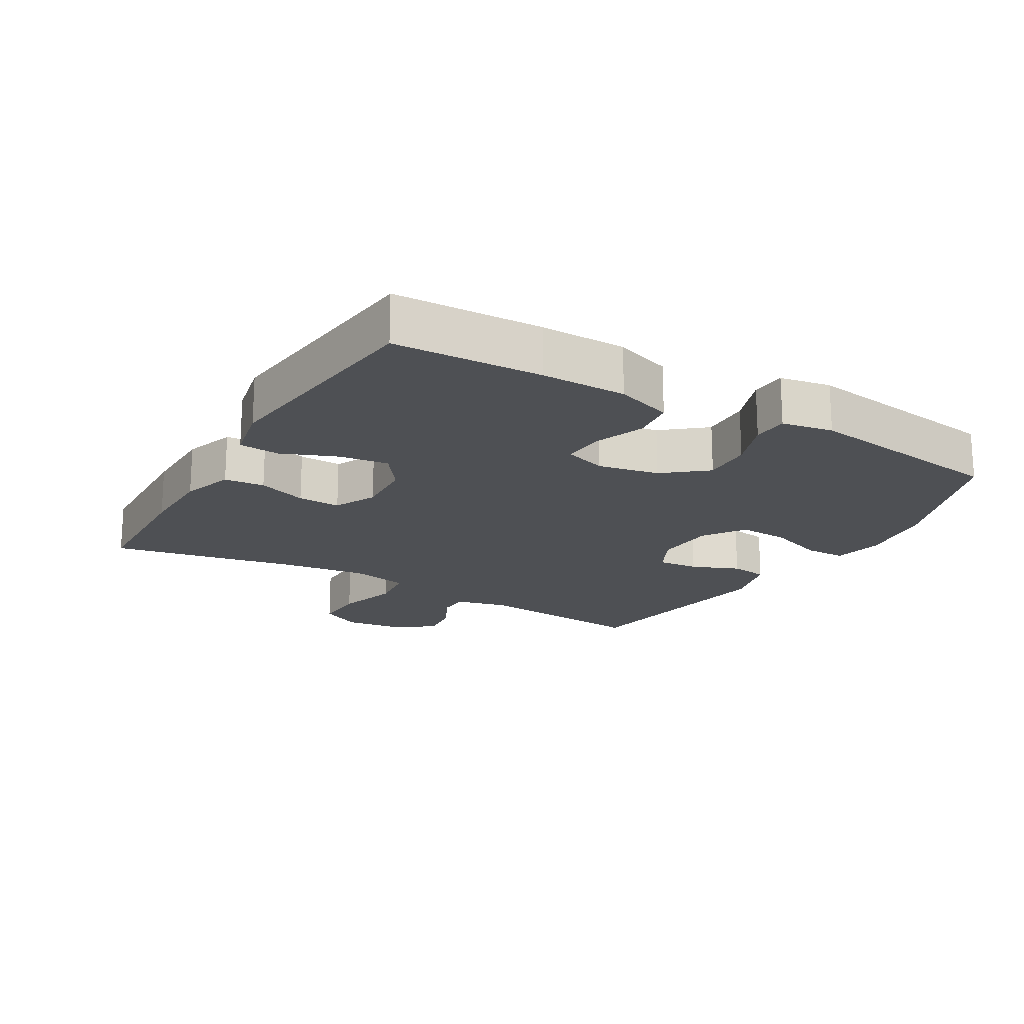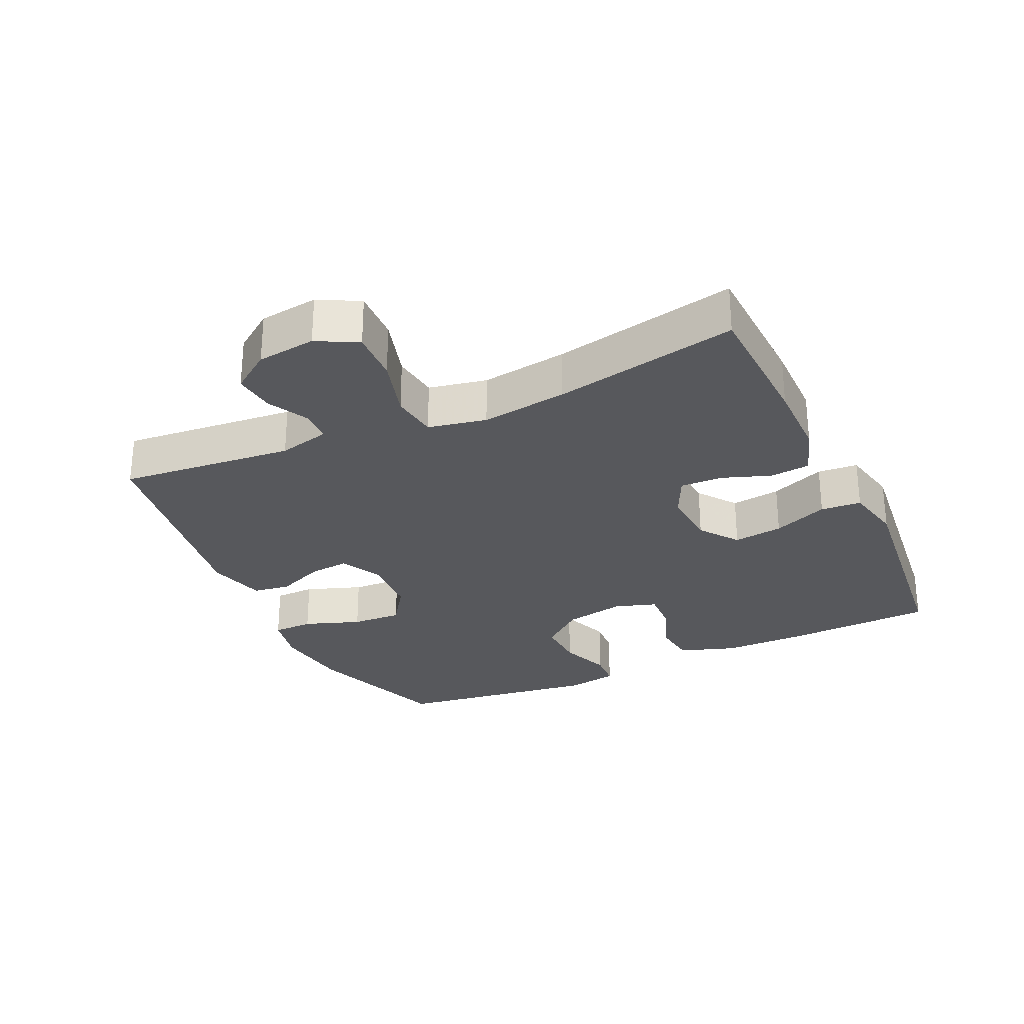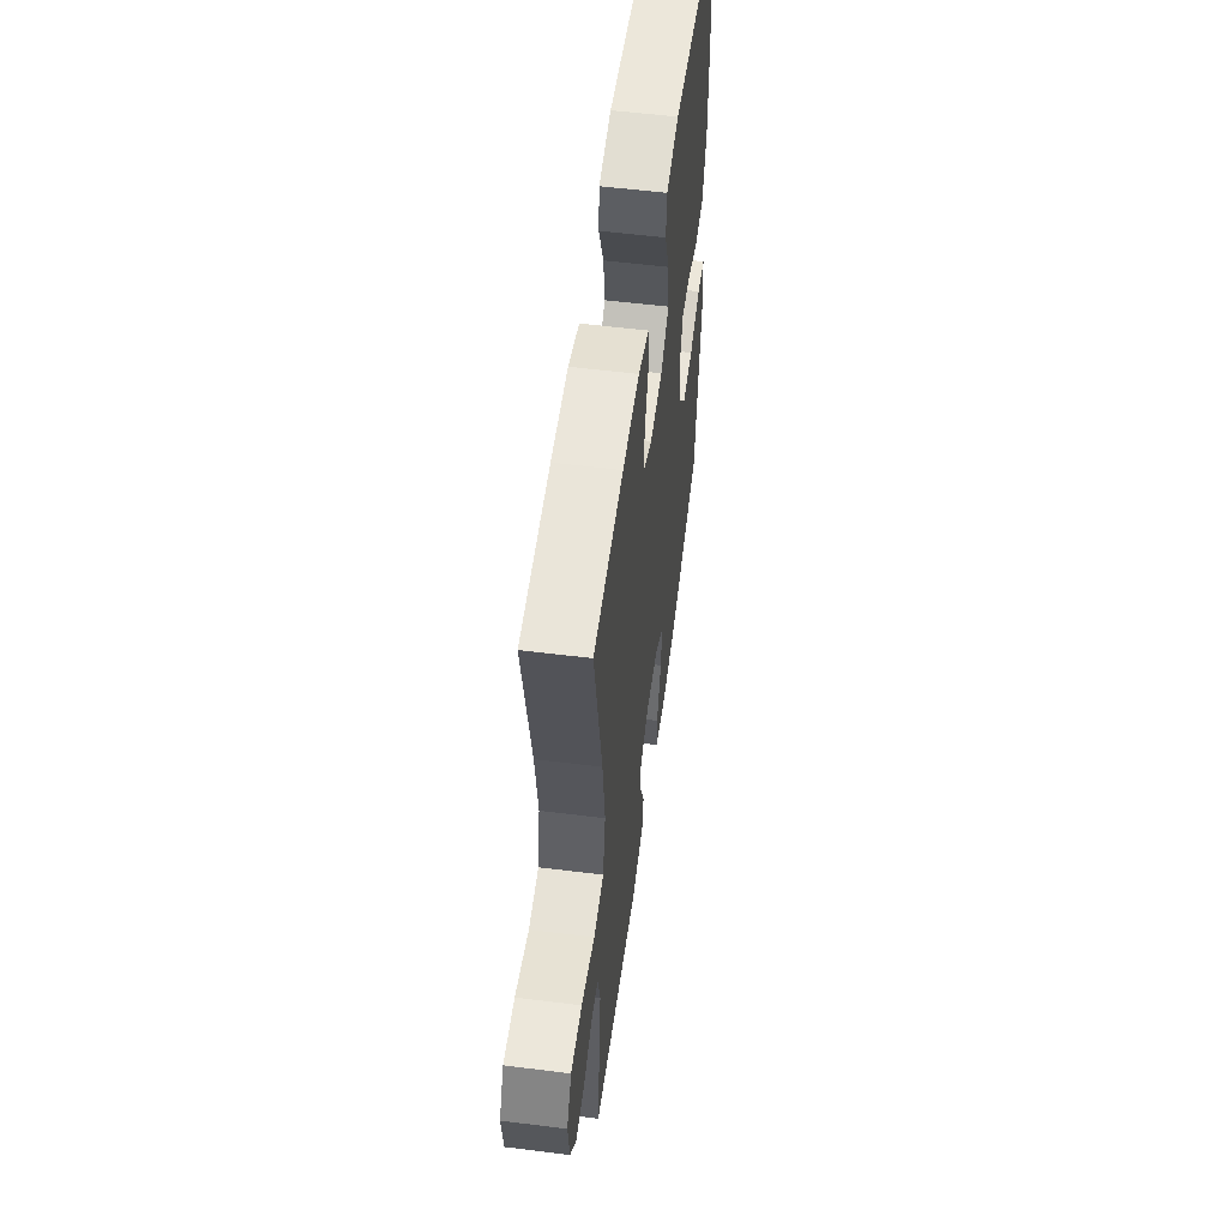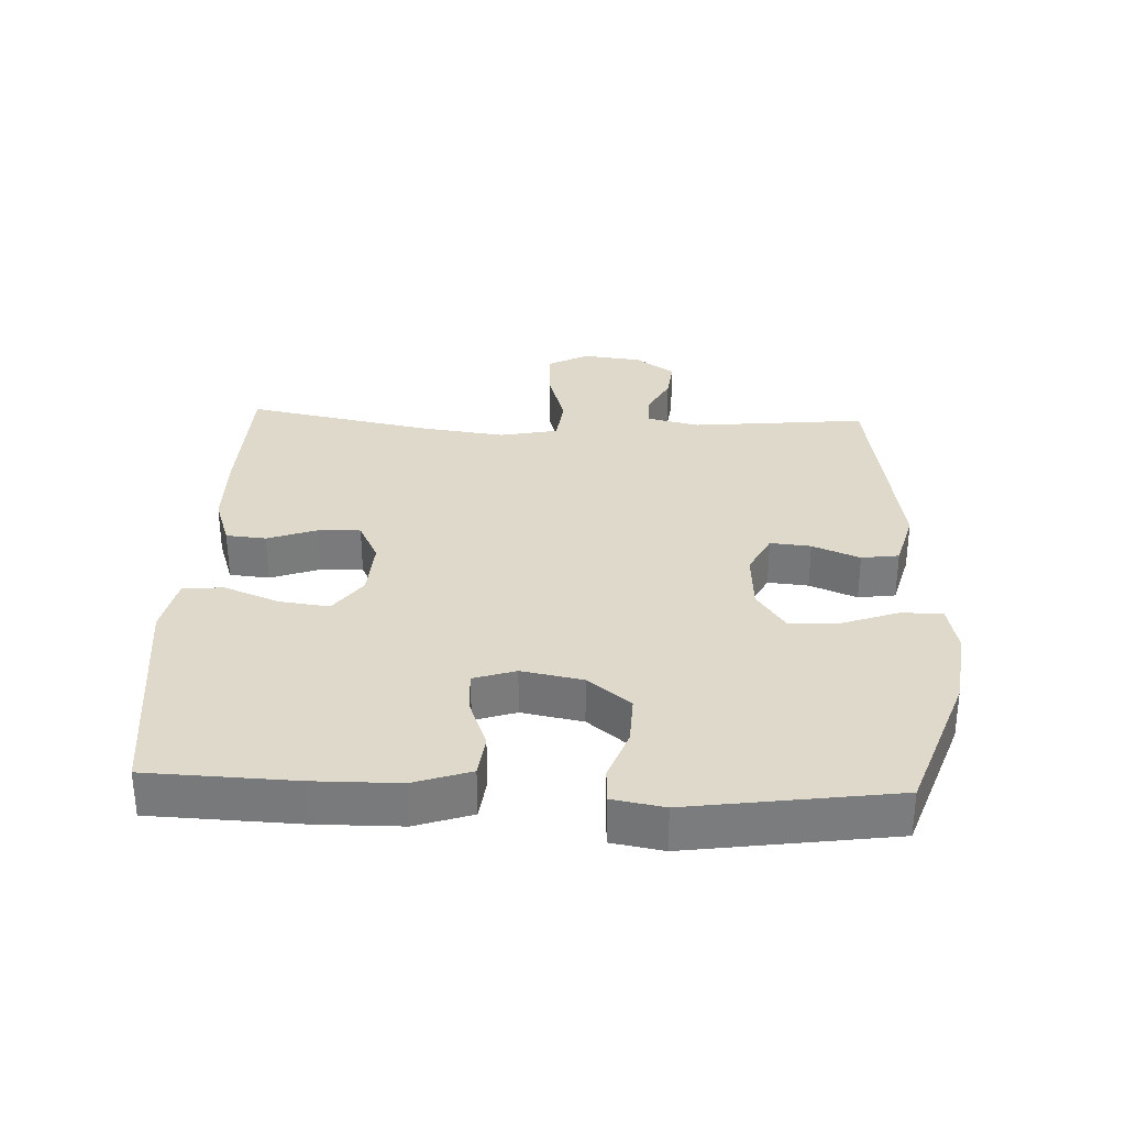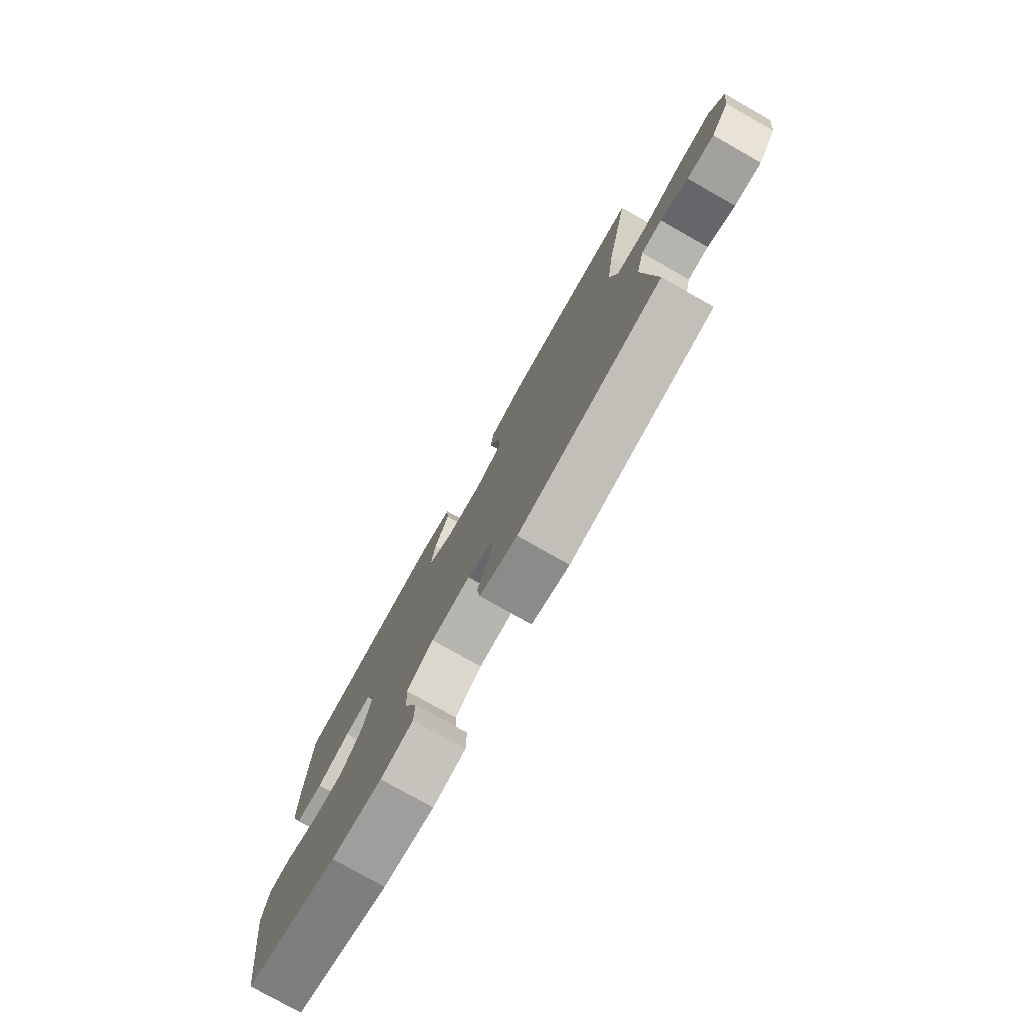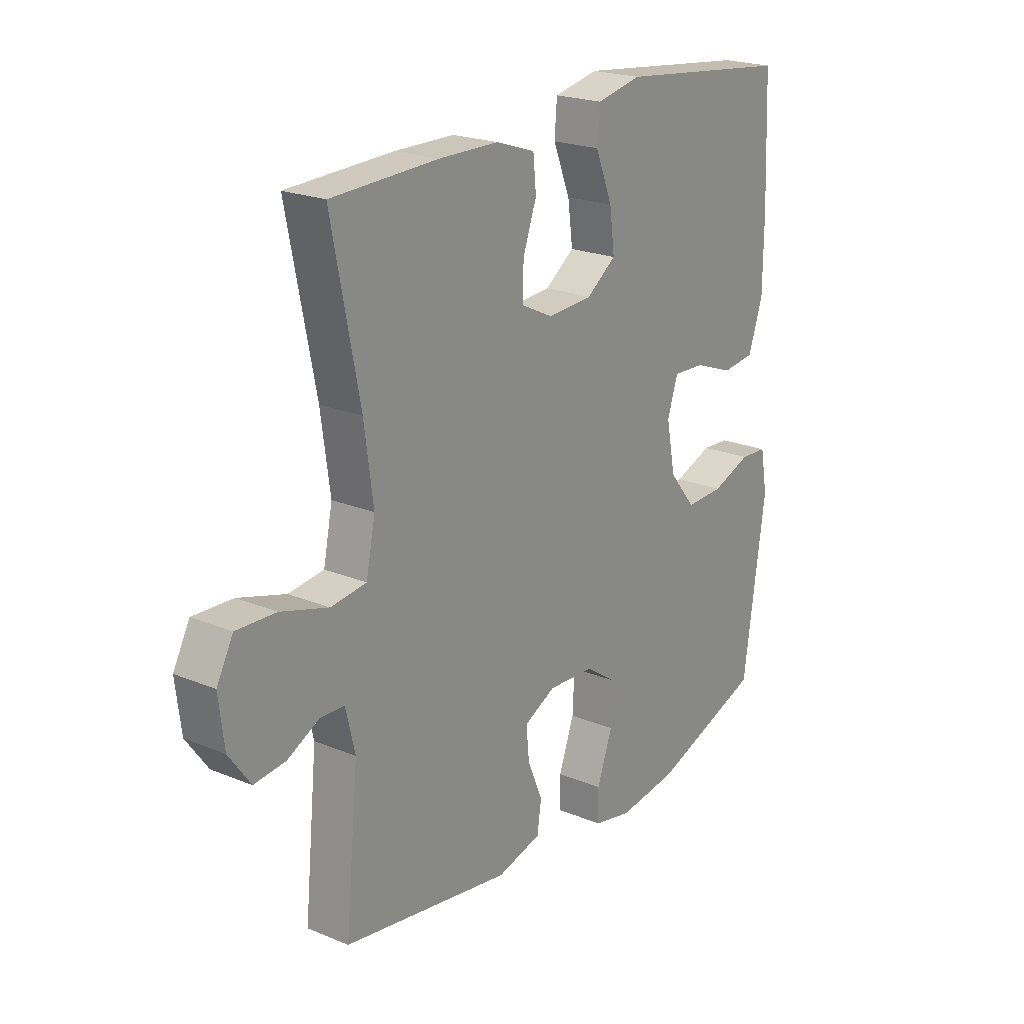
<metadata>
{"format":"obj","ext":"obj","renderer":"f3d","projection":"perspective","resolution":1024,"background":"white","views":[{"elev":-18.8,"azim":59.6,"up":"+Y"},{"elev":-28.4,"azim":-65.0,"up":"+Y"},{"elev":55.5,"azim":-82.5,"up":"+Z"},{"elev":31.7,"azim":92.4,"up":"+Y"},{"elev":-78.2,"azim":-119.5,"up":"+Z"},{"elev":21.5,"azim":-53.7,"up":"+Z"}]}
</metadata>
<code>
v -0.5 0.07 -0.5
v -0.474 0.07 -0.233
v -0.493 0.07 -0.154
v -0.541 0.07 -0.152
v -0.605 0.07 -0.185
v -0.668 0.07 -0.192
v -0.711 0.07 -0.132
v -0.722 0.07 -0.042
v -0.689 0.07 0.02
v -0.61 0.07 0.017
v -0.515 0.07 -0.011
v -0.444 0.07 -0.002
v -0.426 0.07 0.087
v -0.444 0.07 0.219
v -0.5 0.07 0.5
v -0.288 0.07 0.508
v -0.168 0.07 0.507
v -0.09 0.07 0.481
v -0.084 0.07 0.42
v -0.111 0.07 0.345
v -0.113 0.07 0.28
v -0.049 0.07 0.249
v 0.041 0.07 0.255
v 0.1 0.07 0.298
v 0.09 0.07 0.374
v 0.056 0.07 0.458
v 0.061 0.07 0.52
v 0.15 0.07 0.539
v 0.5 0.07 0.5
v 0.509 0.07 0.275
v 0.508 0.07 0.145
v 0.479 0.07 0.059
v 0.414 0.07 0.051
v 0.335 0.07 0.08
v 0.272 0.07 0.083
v 0.251 0.07 0.019
v 0.269 0.07 -0.074
v 0.322 0.07 -0.139
v 0.398 0.07 -0.136
v 0.476 0.07 -0.107
v 0.53 0.07 -0.11
v 0.544 0.07 -0.188
v 0.5 0.07 -0.5
v 0.278 0.07 -0.579
v 0.159 0.07 -0.595
v 0.083 0.07 -0.579
v 0.082 0.07 -0.517
v 0.113 0.07 -0.431
v 0.117 0.07 -0.354
v 0.054 0.07 -0.311
v -0.039 0.07 -0.306
v -0.102 0.07 -0.338
v -0.096 0.07 -0.4
v -0.066 0.07 -0.472
v -0.074 0.07 -0.529
v -0.163 0.07 -0.553
v -0.5 0 -0.5
v -0.474 0 -0.233
v -0.493 0 -0.154
v -0.541 0 -0.152
v -0.605 0 -0.185
v -0.668 0 -0.192
v -0.711 0 -0.132
v -0.722 0 -0.042
v -0.689 0 0.02
v -0.61 0 0.017
v -0.515 0 -0.011
v -0.444 0 -0.002
v -0.426 0 0.087
v -0.444 0 0.219
v -0.5 0 0.5
v -0.288 0 0.508
v -0.168 0 0.507
v -0.09 0 0.481
v -0.084 0 0.42
v -0.111 0 0.345
v -0.113 0 0.28
v -0.049 0 0.249
v 0.041 0 0.255
v 0.1 0 0.298
v 0.09 0 0.374
v 0.056 0 0.458
v 0.061 0 0.52
v 0.15 0 0.539
v 0.5 0 0.5
v 0.509 0 0.275
v 0.508 0 0.145
v 0.479 0 0.059
v 0.414 0 0.051
v 0.335 0 0.08
v 0.272 0 0.083
v 0.251 0 0.019
v 0.269 0 -0.074
v 0.322 0 -0.139
v 0.398 0 -0.136
v 0.476 0 -0.107
v 0.53 0 -0.11
v 0.544 0 -0.188
v 0.5 0 -0.5
v 0.278 0 -0.579
v 0.159 0 -0.595
v 0.083 0 -0.579
v 0.082 0 -0.517
v 0.113 0 -0.431
v 0.117 0 -0.354
v 0.054 0 -0.311
v -0.039 0 -0.306
v -0.102 0 -0.338
v -0.096 0 -0.4
v -0.066 0 -0.472
v -0.074 0 -0.529
v -0.163 0 -0.553
f 56 1 2
f 55 56 2
f 54 55 2
f 53 54 2
f 52 53 2 3
f 51 52 3
f 50 51 3
f 46 47 48
f 45 46 48
f 44 45 48
f 43 44 48
f 42 43 48
f 41 42 48
f 40 41 48
f 39 40 48
f 38 39 48 49
f 37 38 49 50
f 32 33 34
f 31 32 34
f 30 31 34
f 29 30 34
f 28 29 34
f 27 28 34
f 26 27 34
f 25 26 34
f 24 25 34 35
f 23 24 35 36
f 18 19 20
f 17 18 20
f 16 17 20
f 15 16 20
f 14 15 20
f 13 14 20 21
f 12 13 21 22
f 9 10 11
f 8 9 11
f 7 8 11
f 6 7 11
f 5 6 11
f 4 5 11
f 3 4 11 12
f 36 37 50
f 23 36 50
f 22 23 50
f 12 22 50
f 3 12 50
f 58 57 112
f 58 112 111
f 58 111 110
f 58 110 109
f 59 58 109 108
f 59 108 107
f 59 107 106
f 104 103 102
f 104 102 101
f 104 101 100
f 104 100 99
f 104 99 98
f 104 98 97
f 104 97 96
f 104 96 95
f 105 104 95 94
f 106 105 94 93
f 90 89 88
f 90 88 87
f 90 87 86
f 90 86 85
f 90 85 84
f 90 84 83
f 90 83 82
f 90 82 81
f 91 90 81 80
f 92 91 80 79
f 76 75 74
f 76 74 73
f 76 73 72
f 76 72 71
f 76 71 70
f 77 76 70 69
f 78 77 69 68
f 67 66 65
f 67 65 64
f 67 64 63
f 67 63 62
f 67 62 61
f 67 61 60
f 68 67 60 59
f 106 93 92
f 106 92 79
f 106 79 78
f 106 78 68
f 106 68 59
f 1 57 58 2
f 2 58 59 3
f 3 59 60 4
f 4 60 61 5
f 5 61 62 6
f 6 62 63 7
f 7 63 64 8
f 8 64 65 9
f 9 65 66 10
f 10 66 67 11
f 11 67 68 12
f 12 68 69 13
f 13 69 70 14
f 14 70 71 15
f 15 71 72 16
f 16 72 73 17
f 17 73 74 18
f 18 74 75 19
f 19 75 76 20
f 20 76 77 21
f 21 77 78 22
f 22 78 79 23
f 23 79 80 24
f 24 80 81 25
f 25 81 82 26
f 26 82 83 27
f 27 83 84 28
f 28 84 85 29
f 29 85 86 30
f 30 86 87 31
f 31 87 88 32
f 32 88 89 33
f 33 89 90 34
f 34 90 91 35
f 35 91 92 36
f 36 92 93 37
f 37 93 94 38
f 38 94 95 39
f 39 95 96 40
f 40 96 97 41
f 41 97 98 42
f 42 98 99 43
f 43 99 100 44
f 44 100 101 45
f 45 101 102 46
f 46 102 103 47
f 47 103 104 48
f 48 104 105 49
f 49 105 106 50
f 50 106 107 51
f 51 107 108 52
f 52 108 109 53
f 53 109 110 54
f 54 110 111 55
f 55 111 112 56
f 56 112 57 1

</code>
